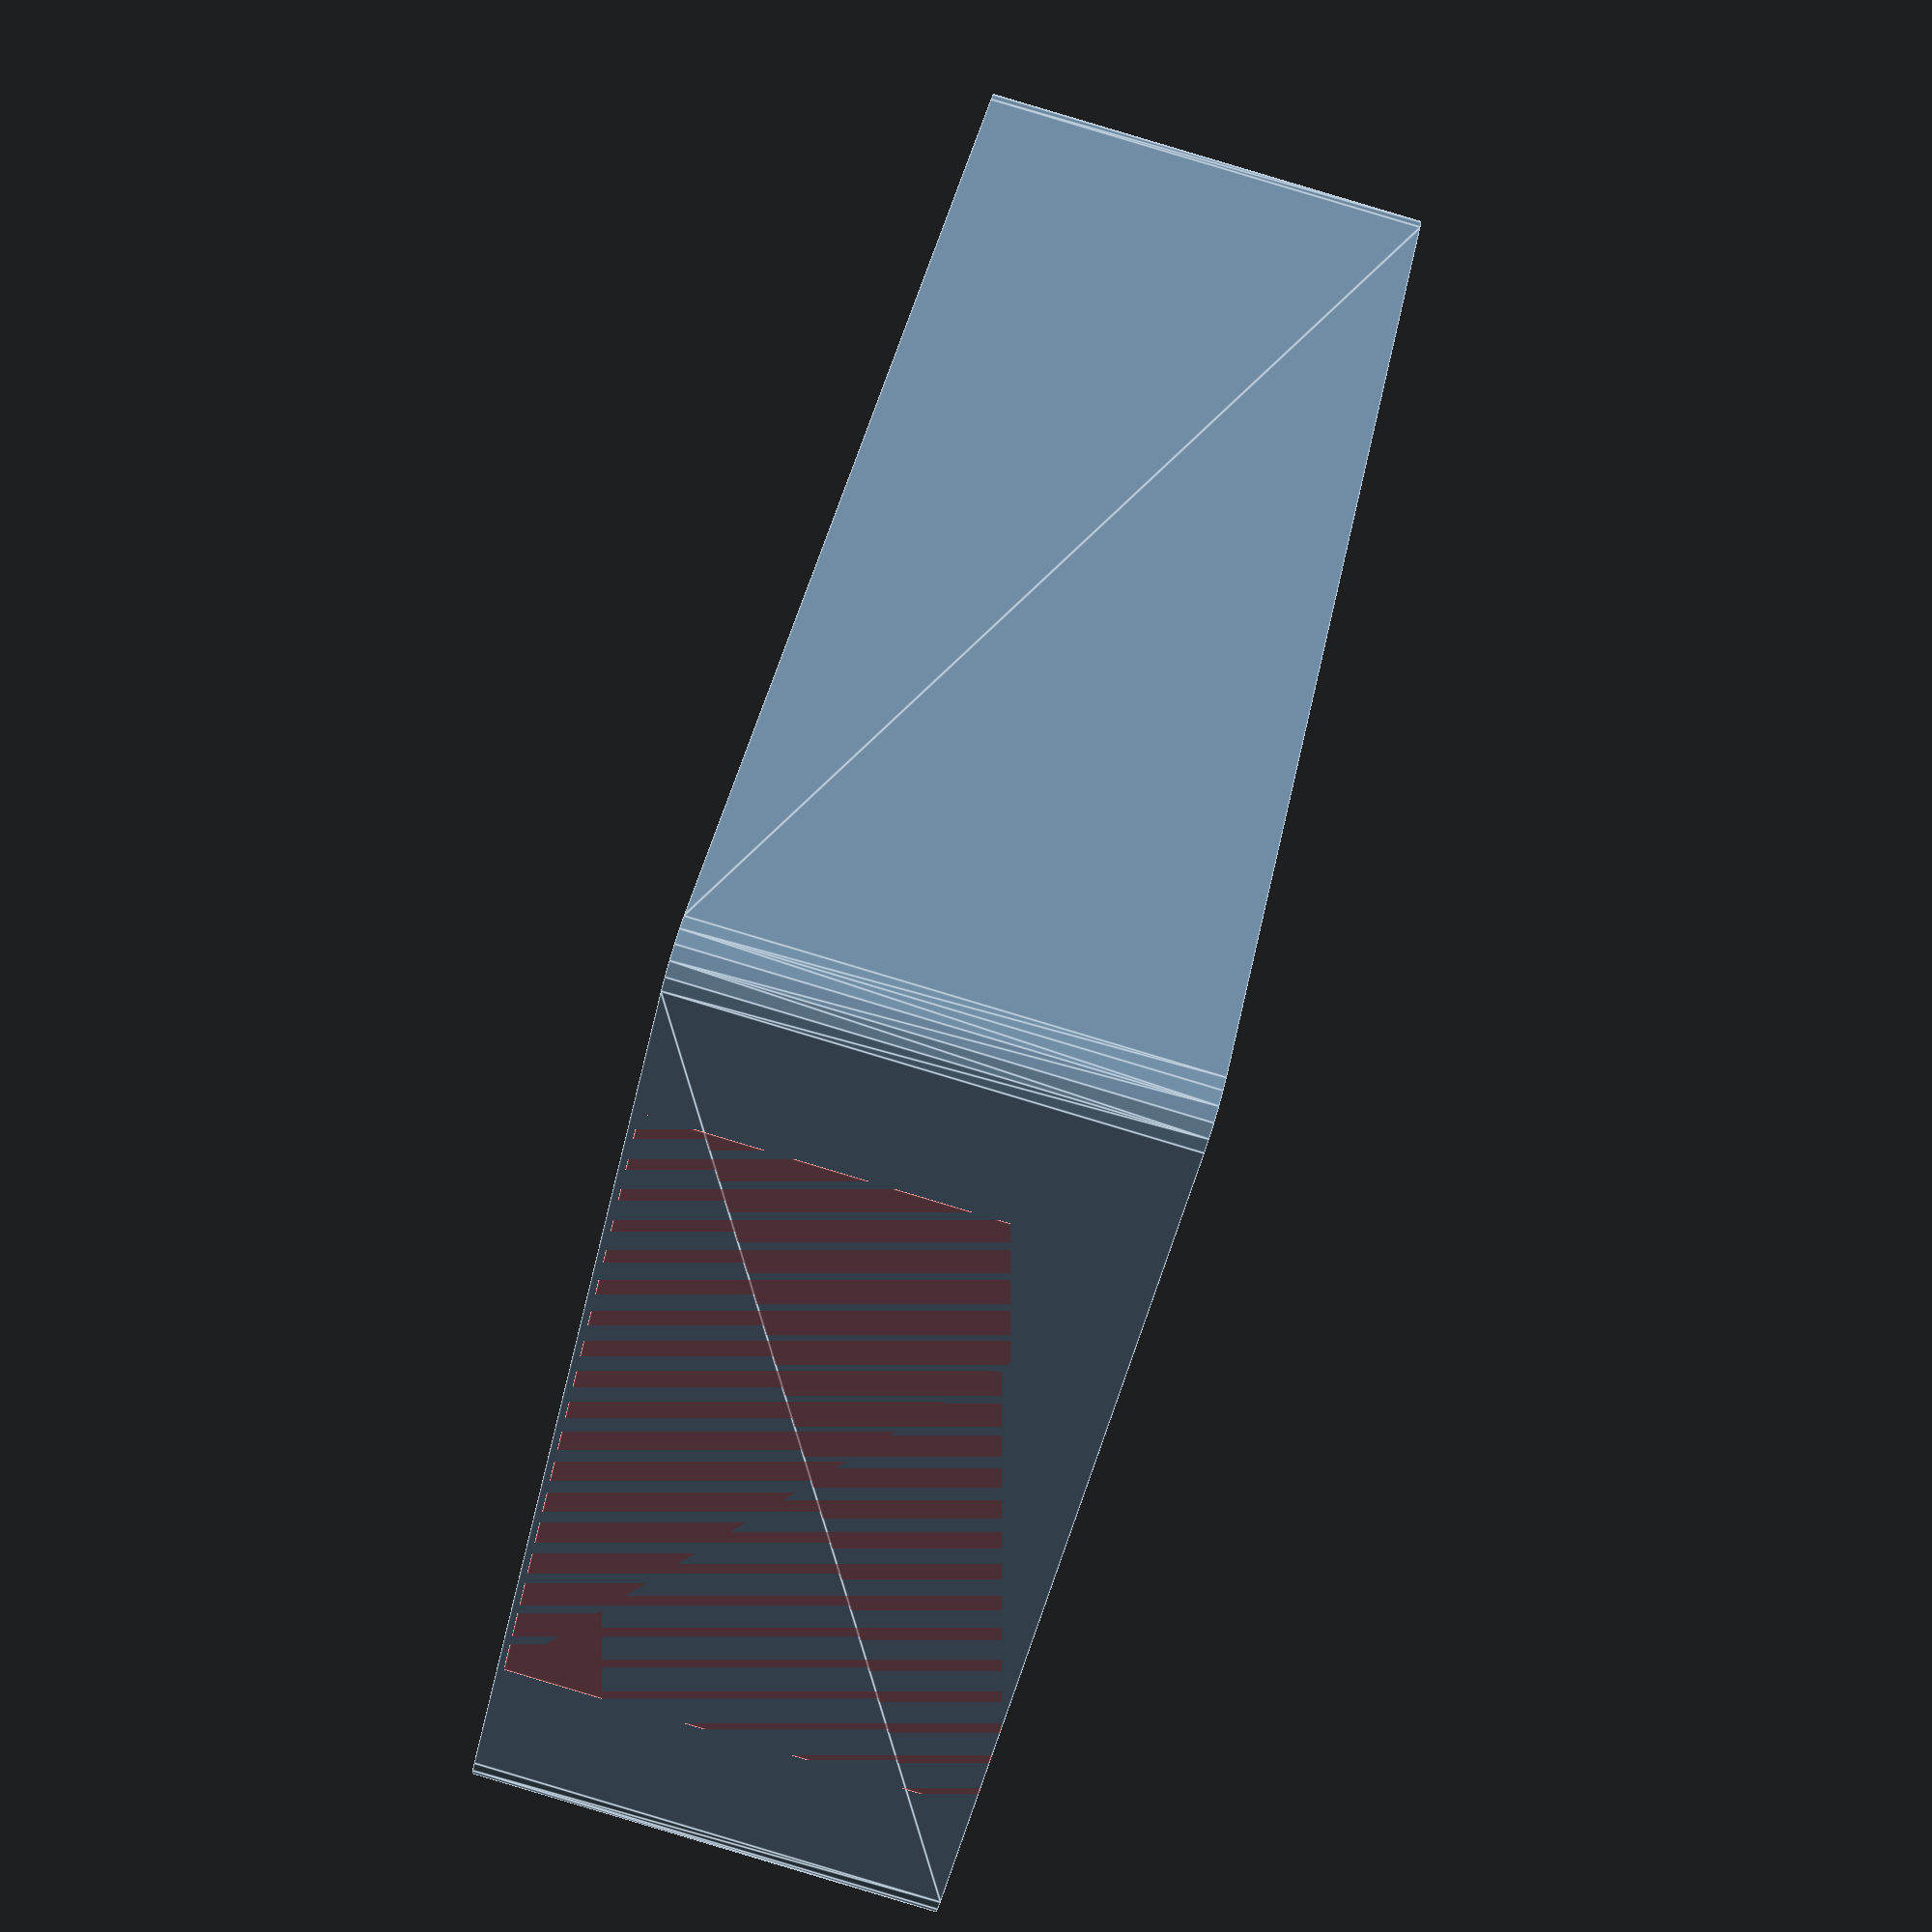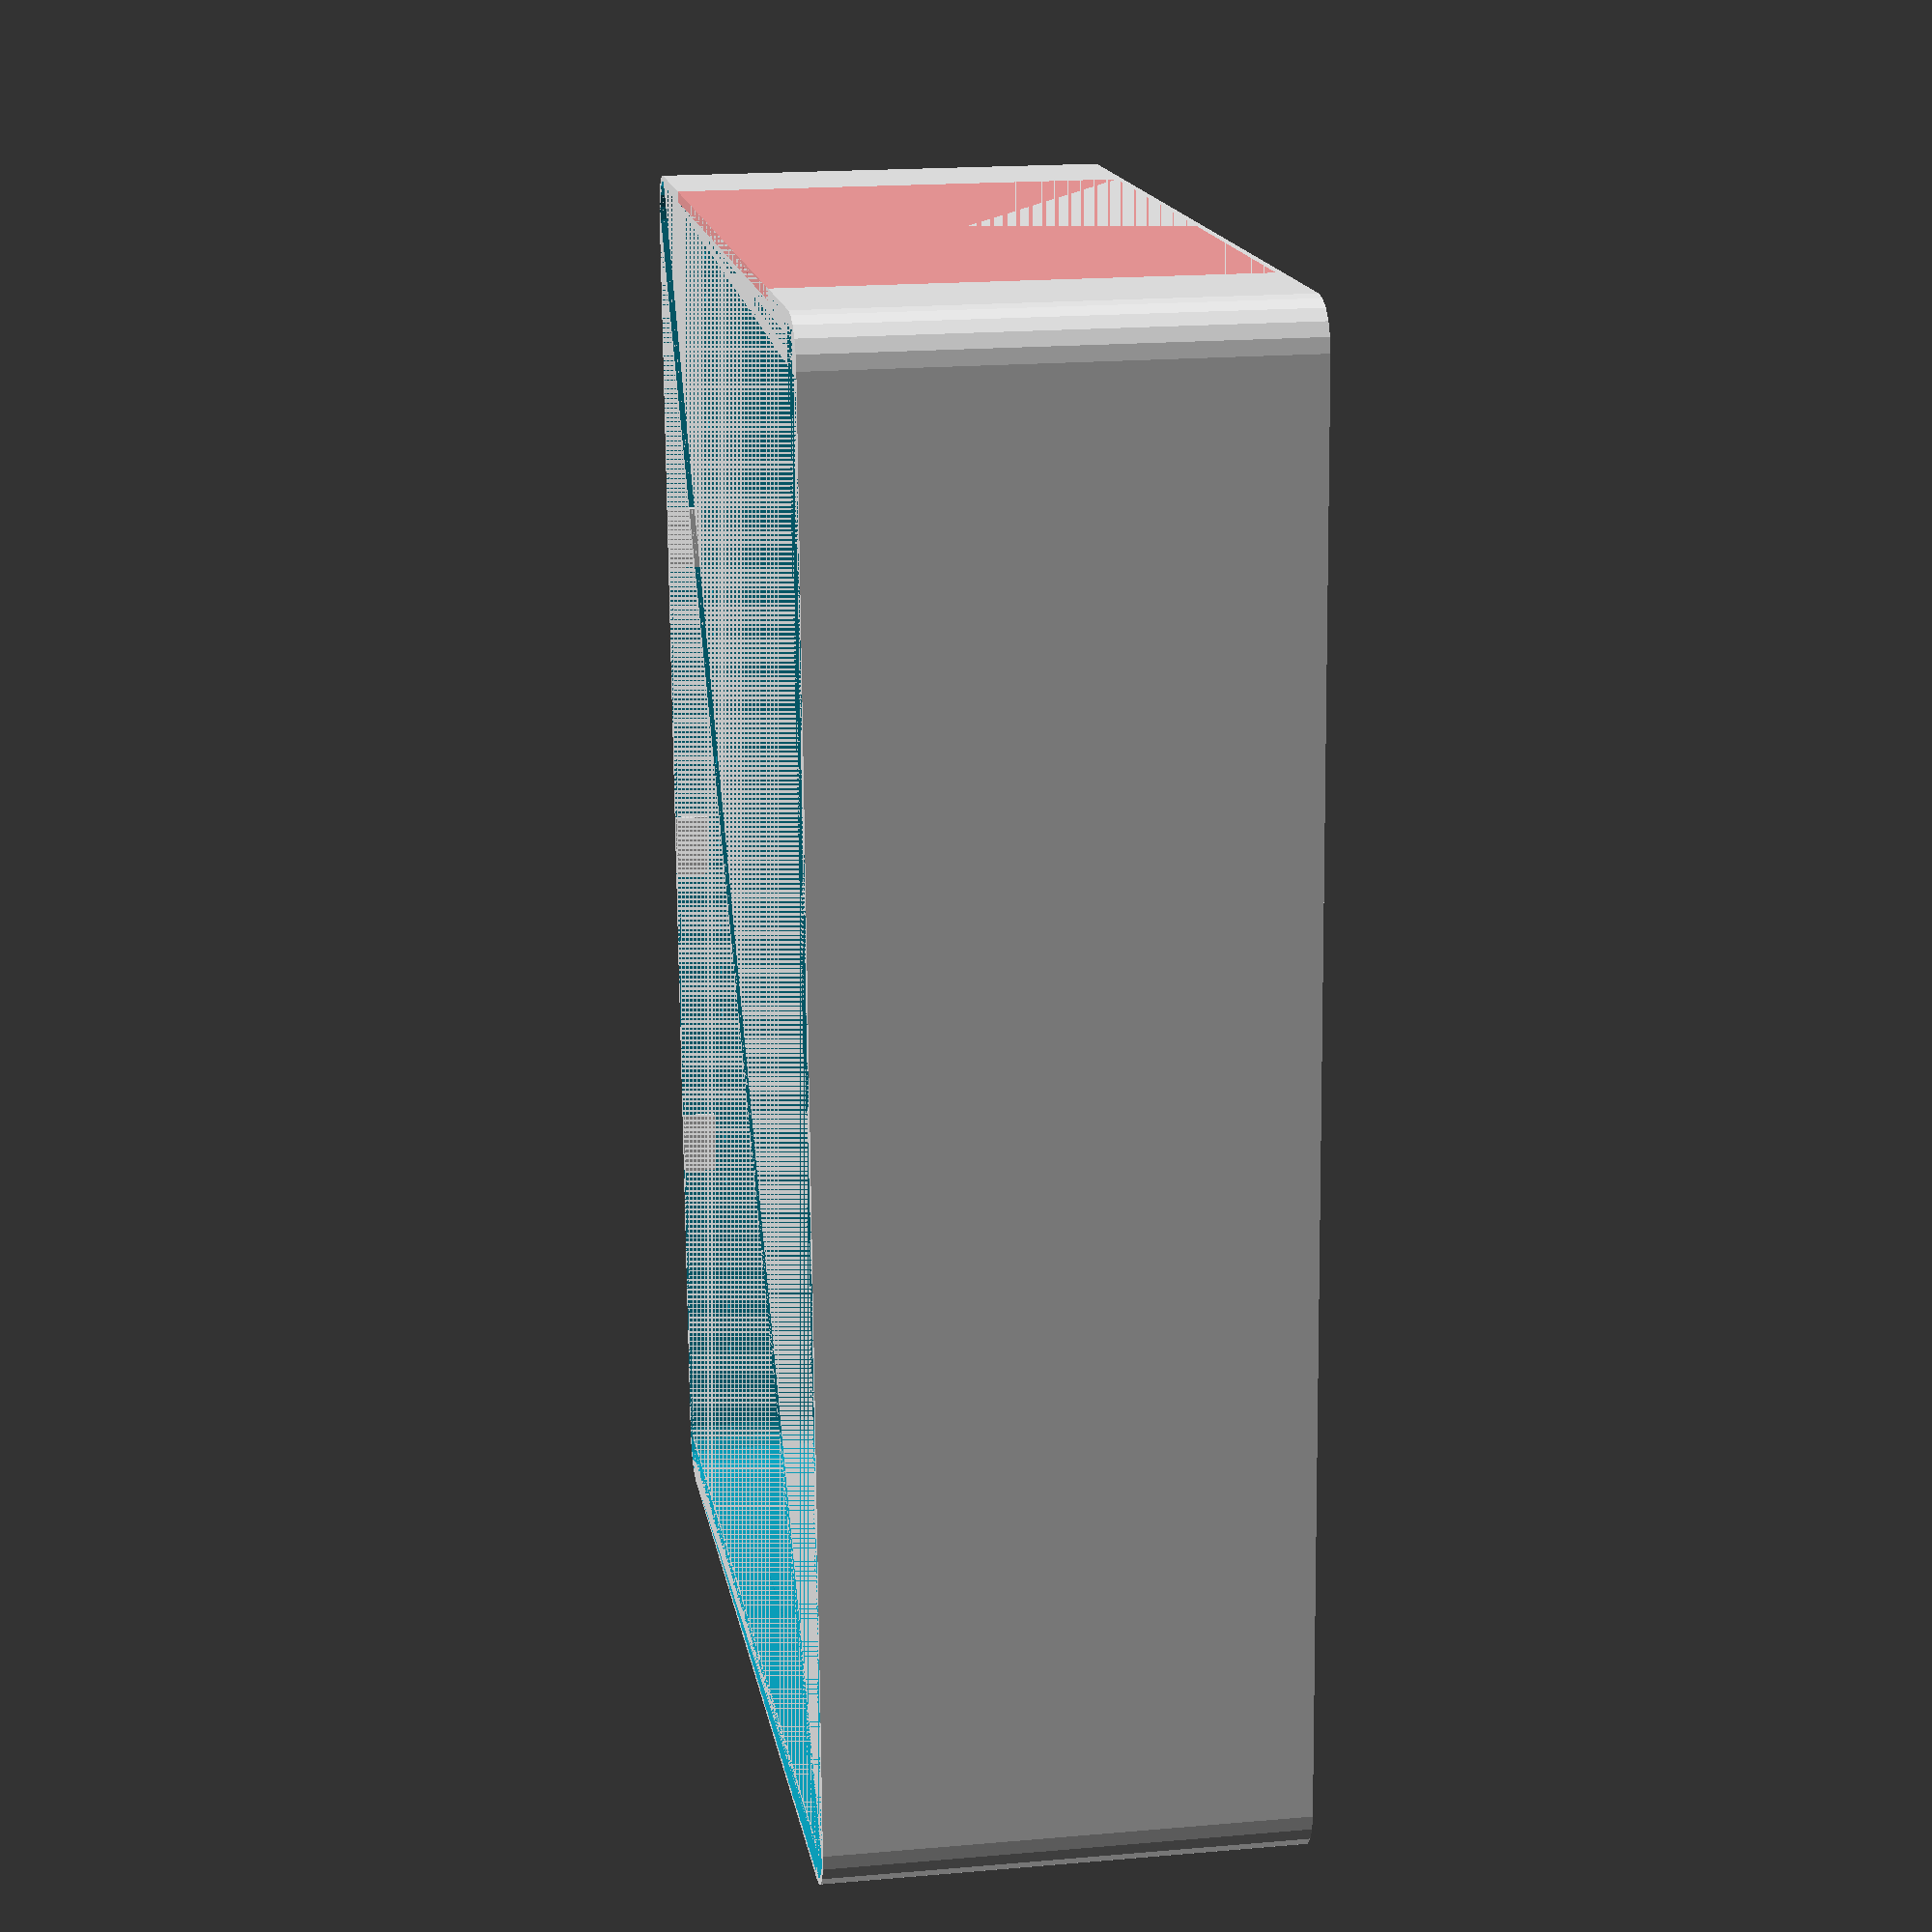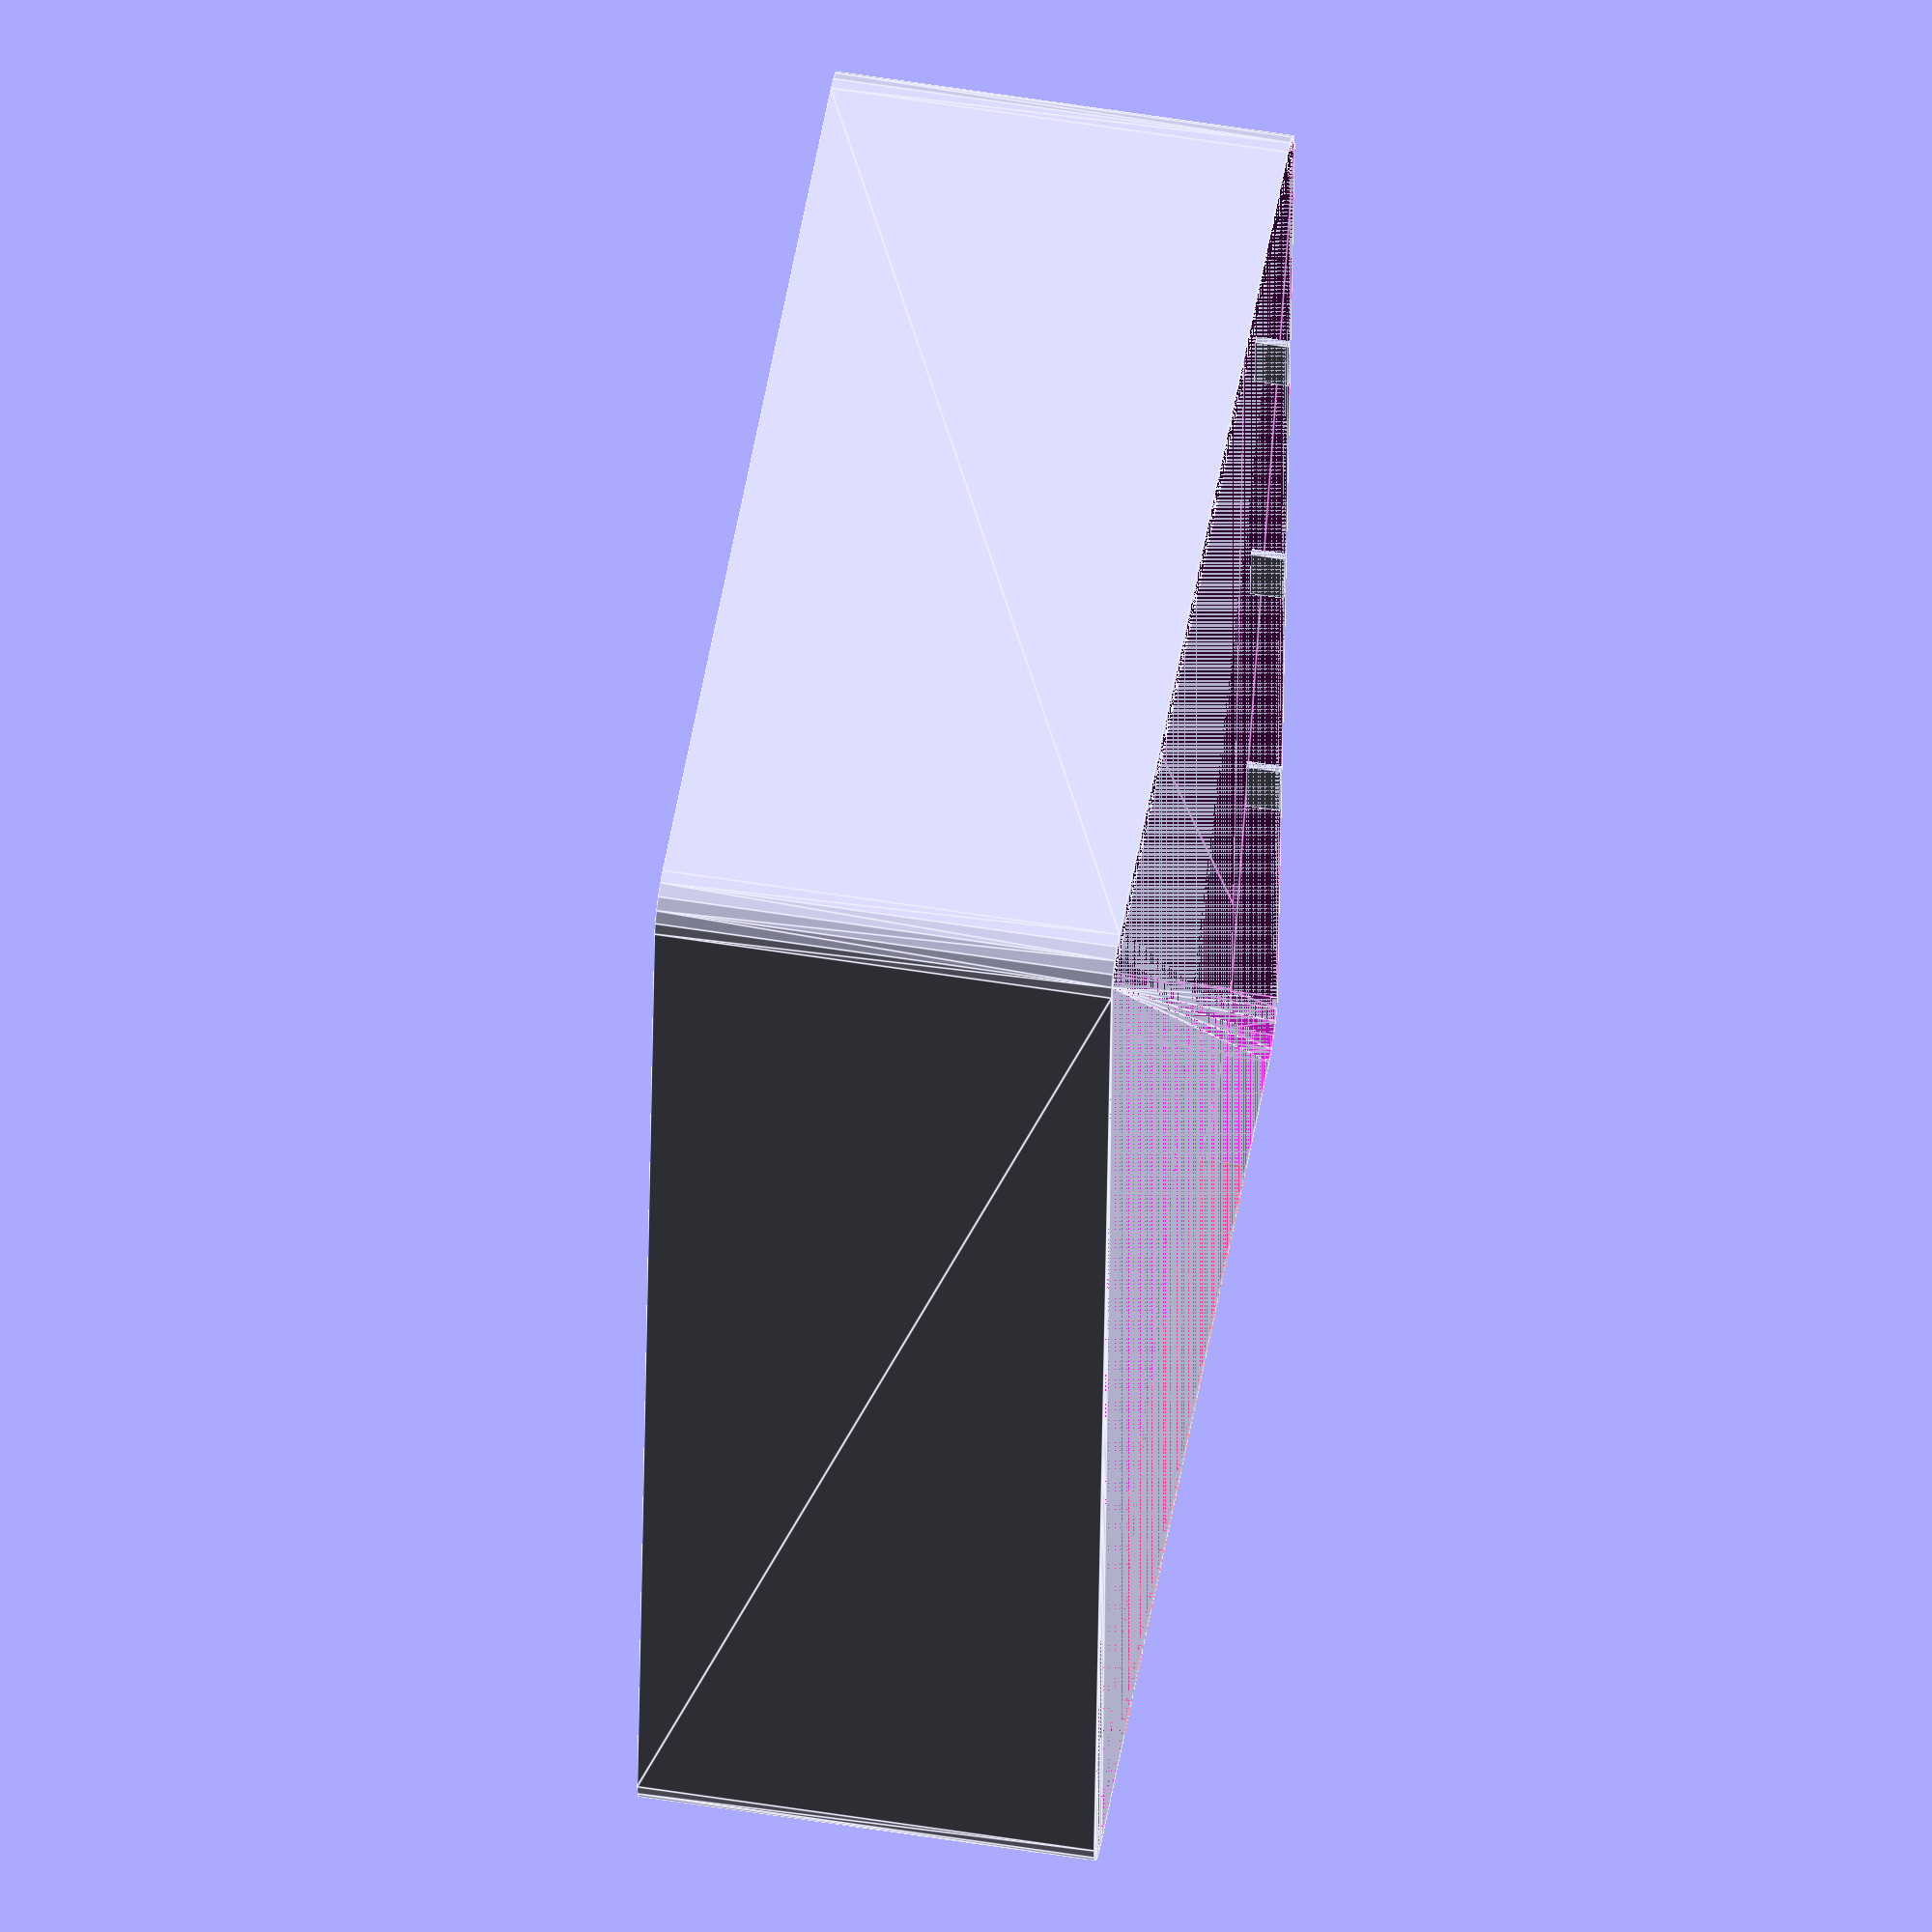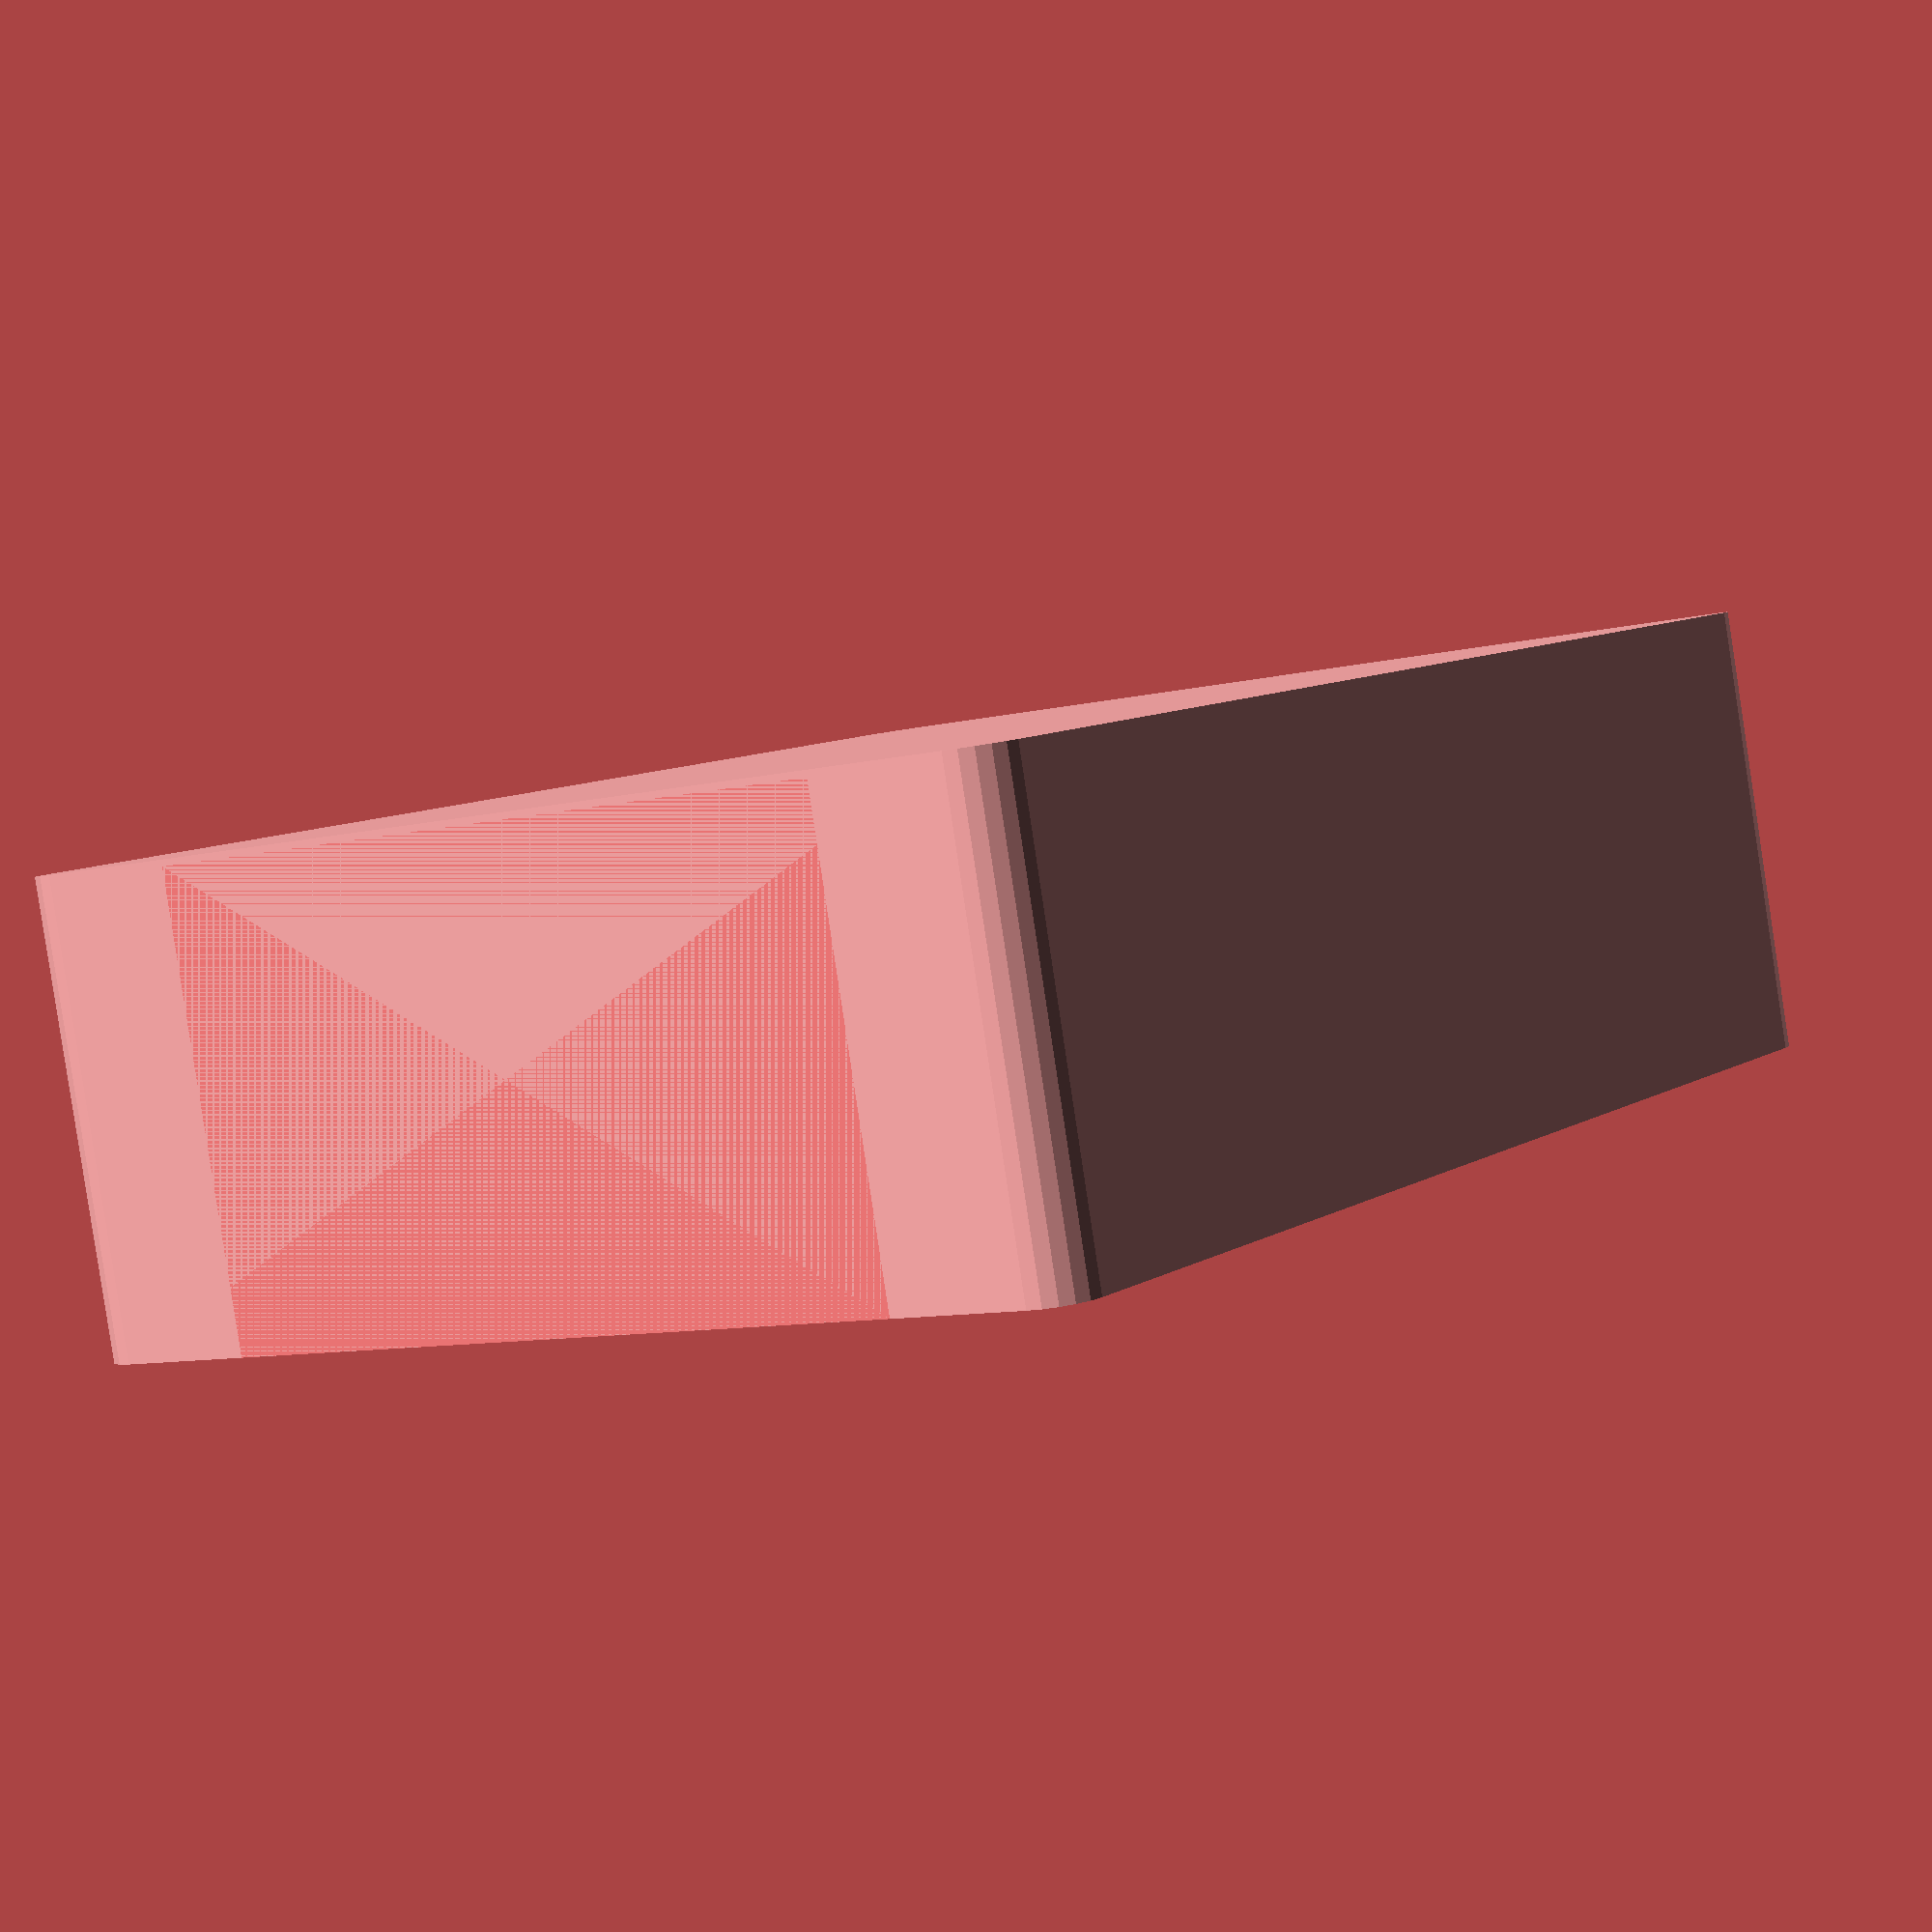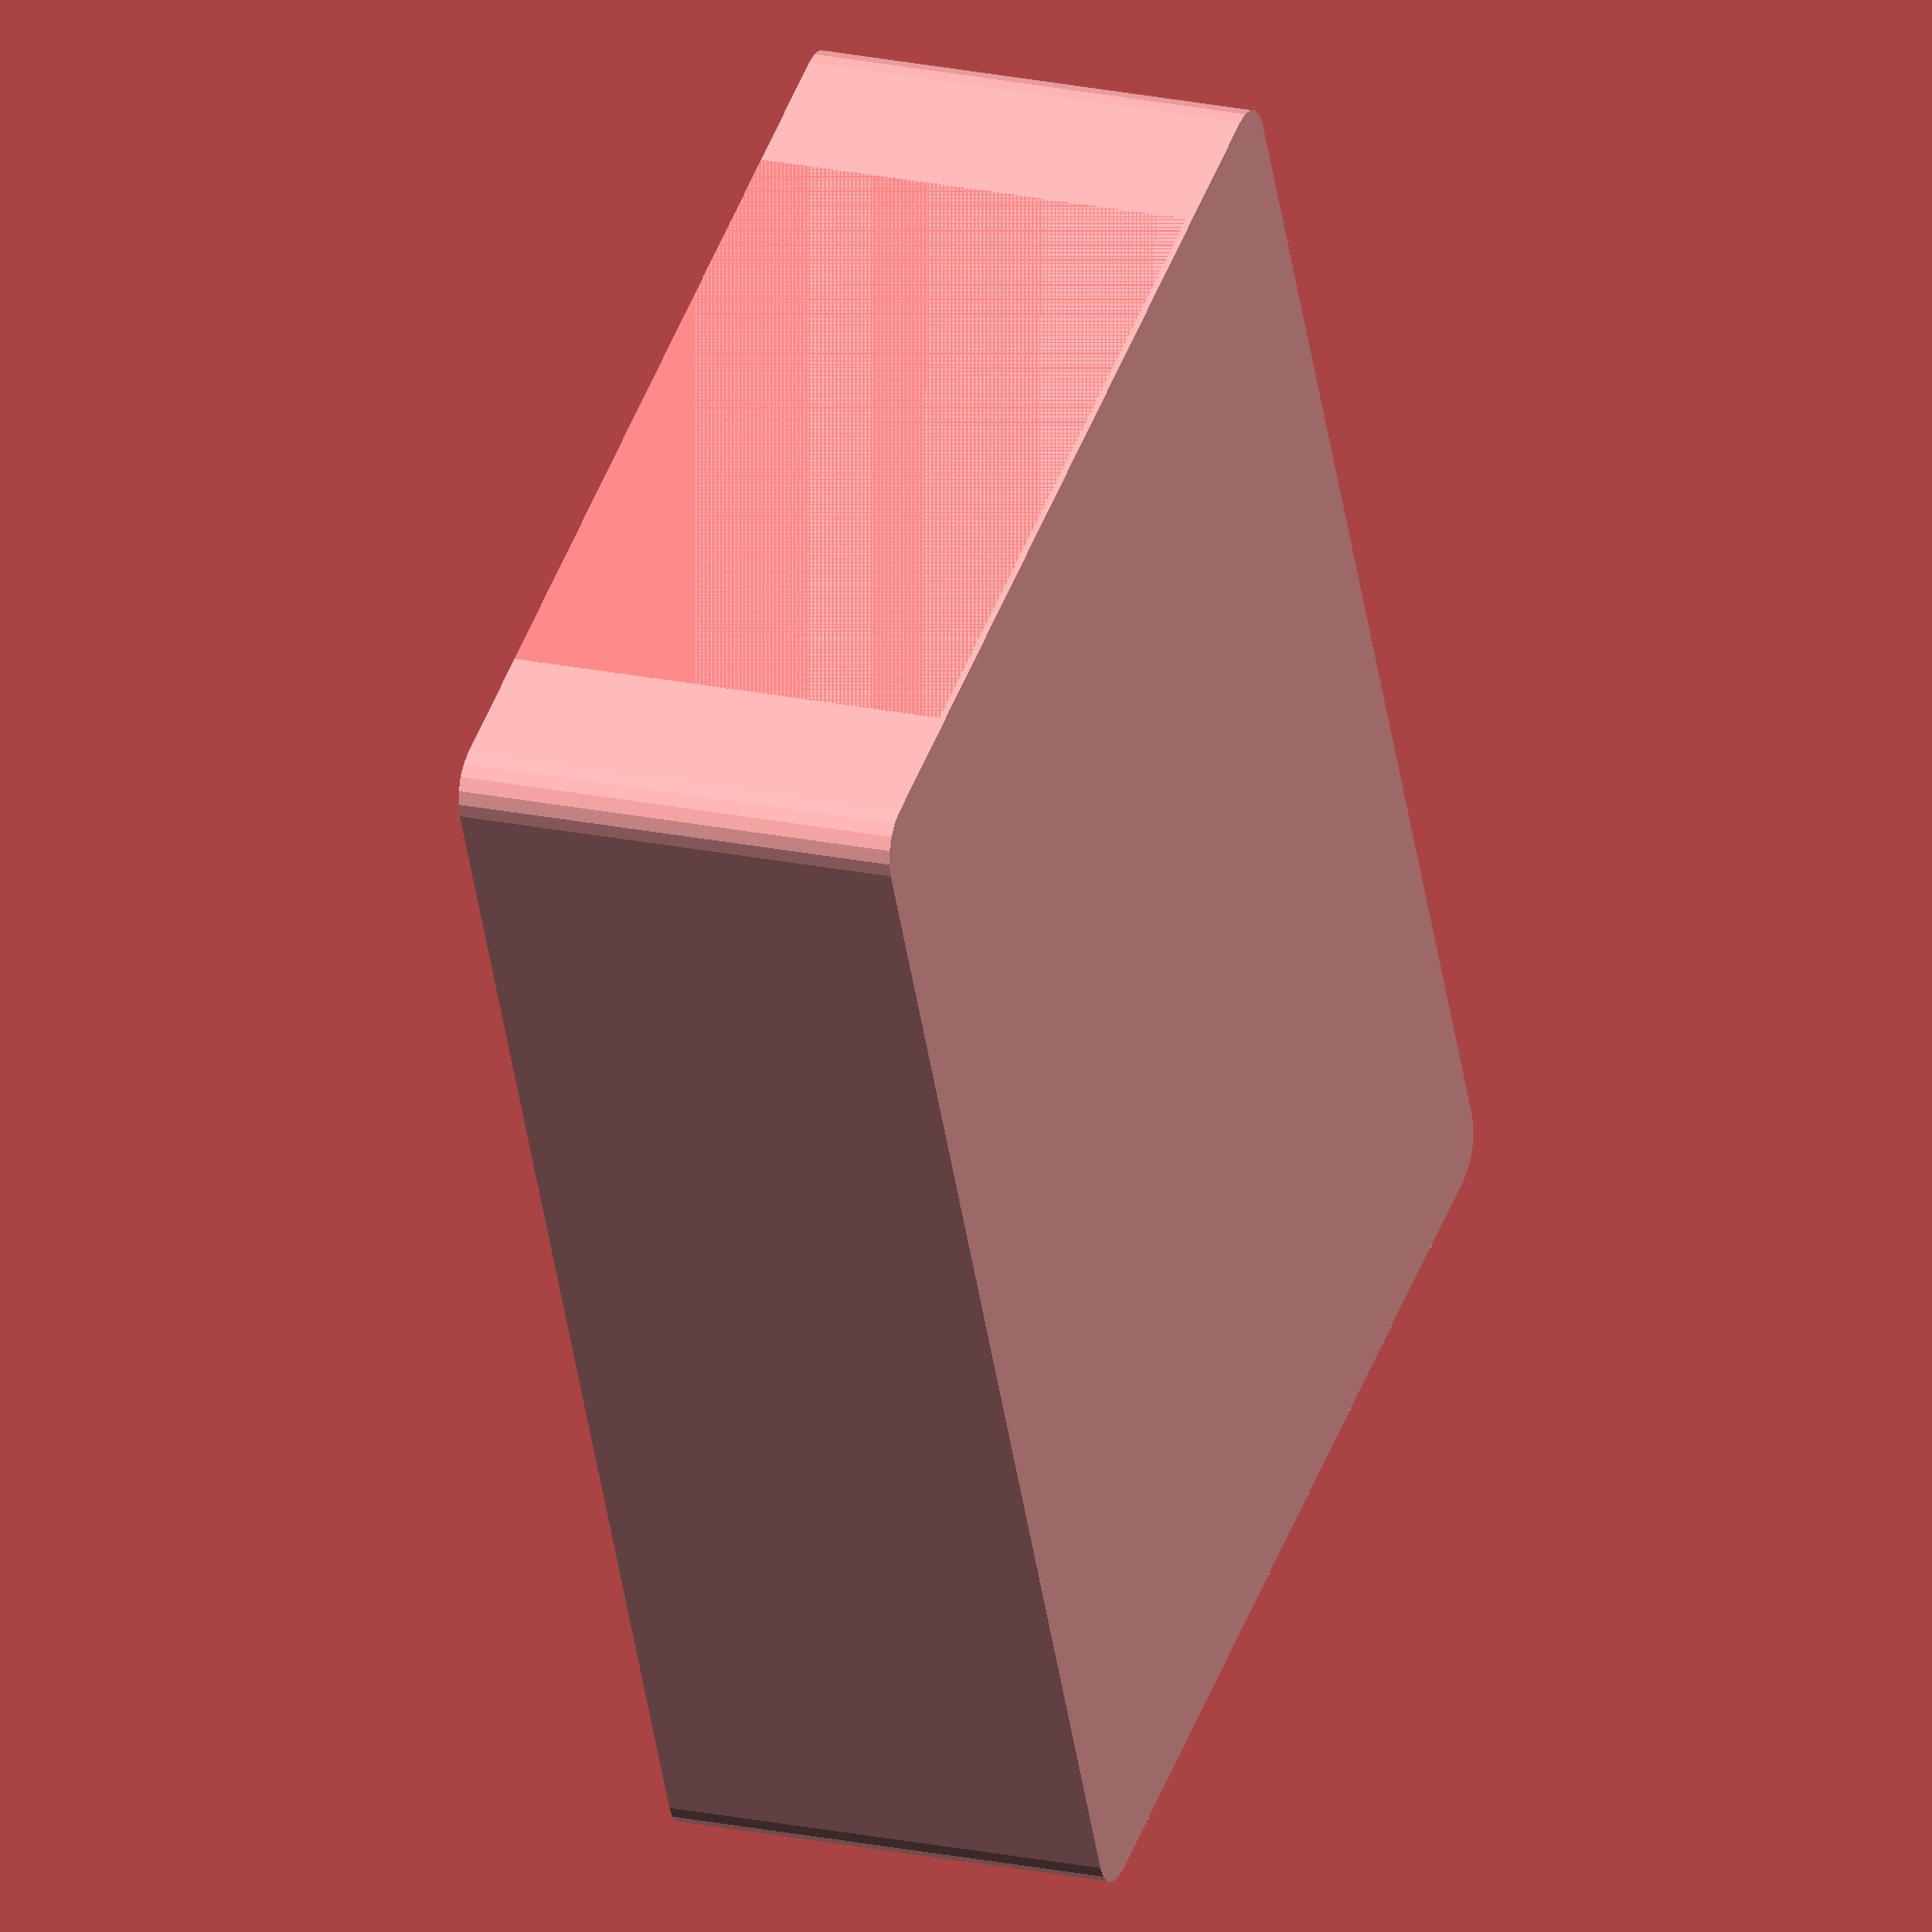
<openscad>
height = 50;
mount_hole = 3.5;
clear = 0.175;
thickness = 1.2;
baseboard_thickness = thickness;

teeth_width = 8;
teeth_count = 3;
teeth_size = 1;

panel_A_width = 80;
panel_A_height = 45;
panel_A_thickeness = 1;

panel_B_width = 0;				// not implemented yet
panel_B_height = 0;
panel_B_thickeness = 0;

$fn=20;

module leg () {
    difference () {
        cylinder(r=MLAB_grid/2 + 0.3,h=legs_height);
        cylinder(r=MLAB_grid/2 - 0.3,h=legs_height);
    }
}


for(count = [1:teeth_count]){										// teeth
	position = 150/(teeth_count+1)*count;
	translate ([position-teeth_width/2+1,-5+thickness/2,0]) cube([teeth_width-1, teeth_size, 5-baseboard_thickness]);
	translate ([position-teeth_width/2+1,110+5-thickness/2,0]) cube([teeth_width-1, teeth_size, 5-baseboard_thickness]);
	//#translate ([position-teeth_width/2+1,110+5-thickness/2,0]) cylinder(teeth_size, teeth_width);
}


difference () {
	minkowski() {
		cube([150+thickness/2,110+thickness/2,height+thickness/2]);          // base plastics brick
		cylinder(r=5,h=0.1);
	}
	union(){
	
	translate([-5,5+(100-panel_A_width)/2,0])											// Panel A space
		#cube([thickness,panel_A_width,panel_A_height+5]);
	
	translate ([thickness, thickness, 0])
		minkowski() {
			cube([150-thickness, 110-thickness, height]);          // hollow
			cylinder(r=5,h=0.1);
		}

	translate ([thickness/2, thickness/2, 0])
		difference () {
			minkowski() {
				cube([150-thickness/2+clear, 110-thickness/2+clear, 5]);          // hollow for BASE1115
				cylinder(r=5,h=0.1);
			}
		}
		/*for(count = [1:teeth_count]){												// teeth space
			position = 150/(teeth_count+1)*count;
			translate ([position-teeth_width/2,-5-thickness,0]) cube([1,110+10+2*thickness,5]);
			translate ([position+teeth_width/2,-5-thickness,0]) cube([1,110+10+2*thickness,5]);
		}*/
	}
}



</openscad>
<views>
elev=270.3 azim=130.7 roll=106.6 proj=p view=edges
elev=341.3 azim=92.9 roll=260.5 proj=p view=solid
elev=304.0 azim=265.7 roll=99.6 proj=o view=edges
elev=266.4 azim=123.6 roll=171.4 proj=p view=wireframe
elev=339.5 azim=65.7 roll=291.7 proj=o view=wireframe
</views>
